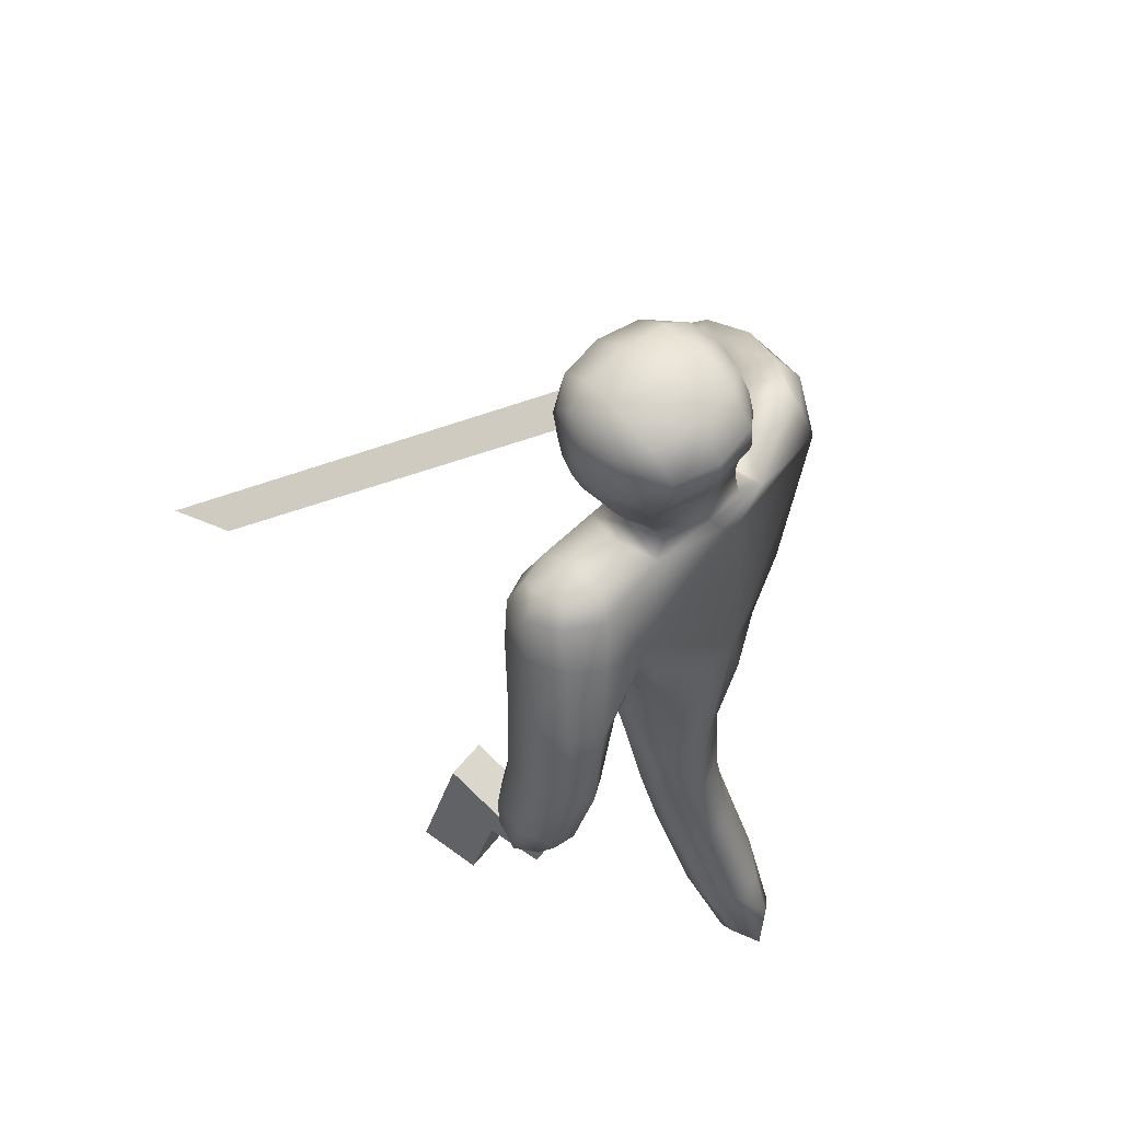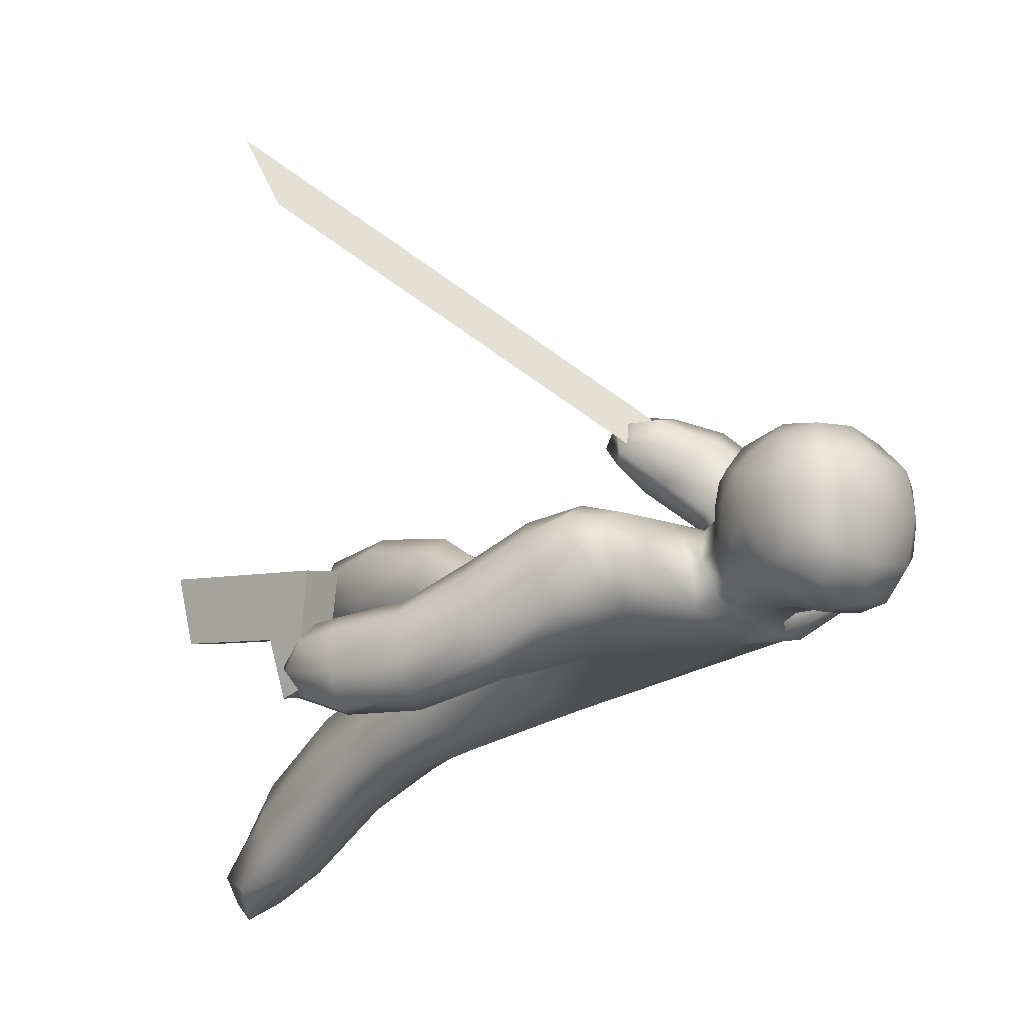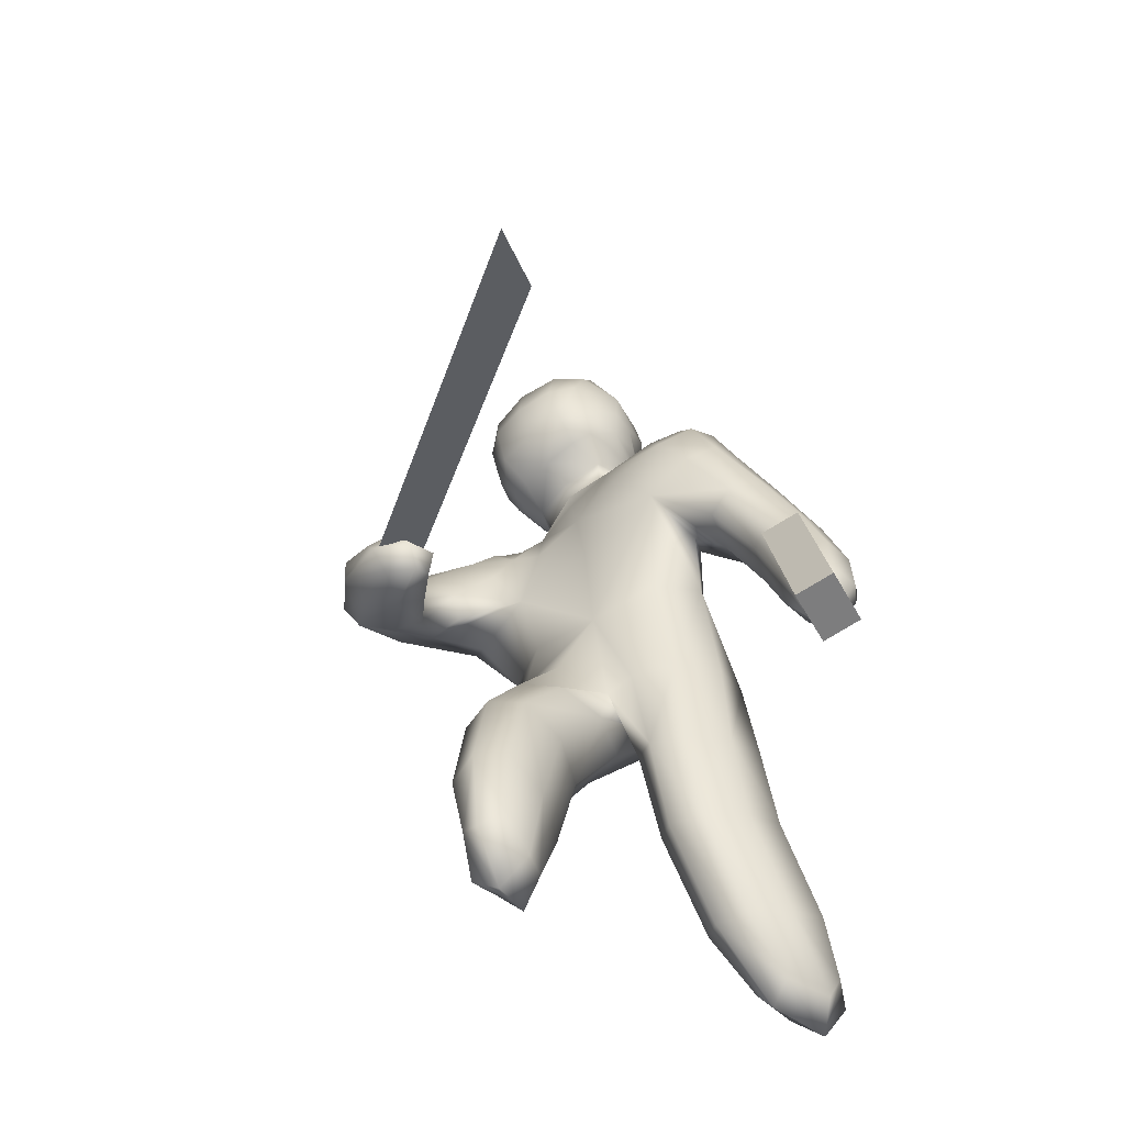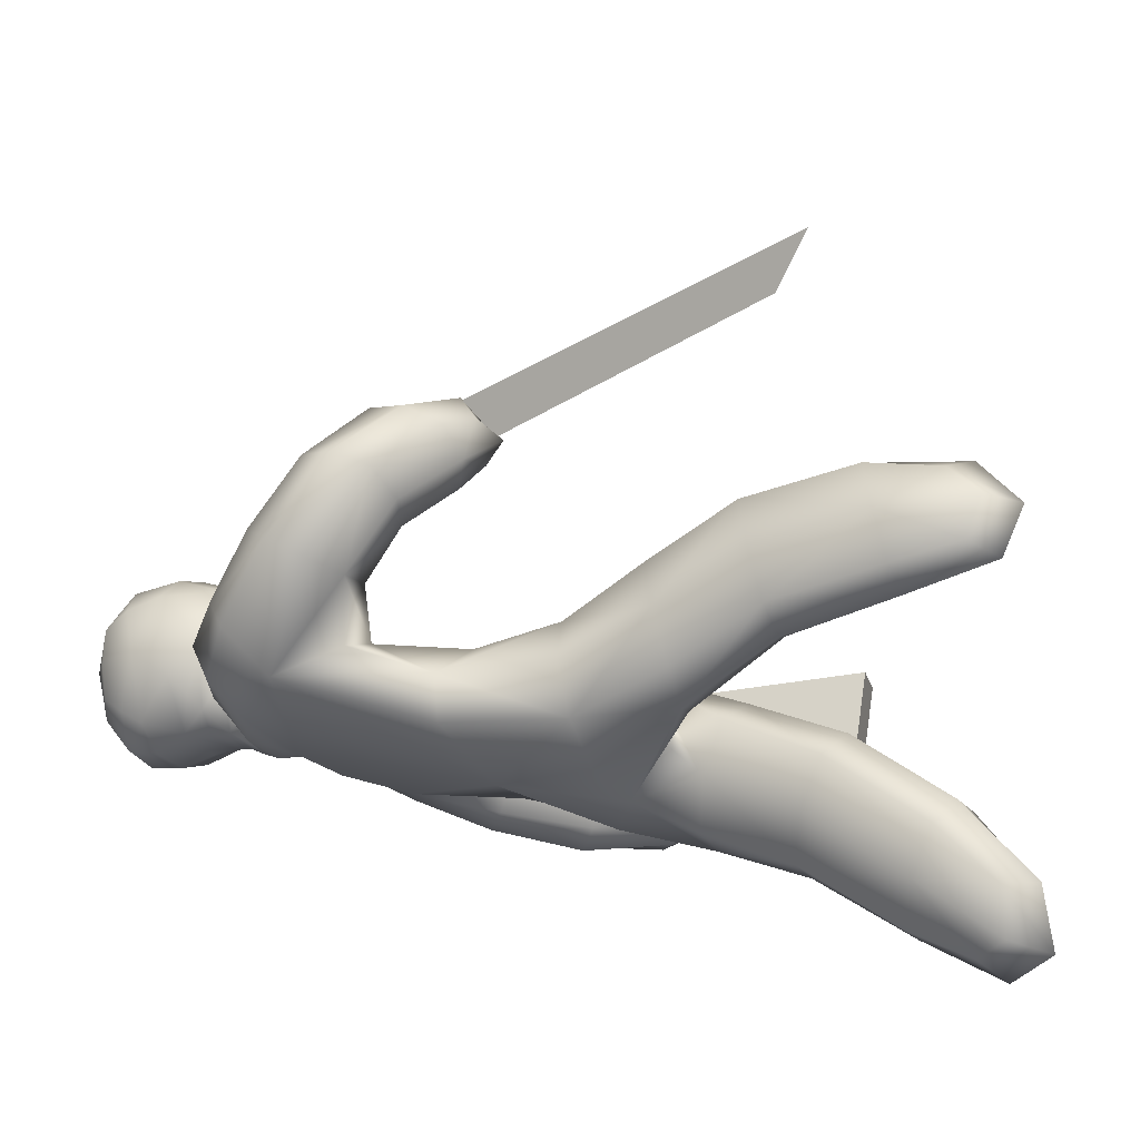
<metadata>
{"format":"obj","ext":"obj","renderer":"f3d","projection":"perspective","resolution":1024,"background":"white","views":[{"elev":67.3,"azim":137.0,"up":"+Y"},{"elev":-14.1,"azim":140.1,"up":"+Z"},{"elev":-57.6,"azim":38.3,"up":"+Y"},{"elev":-14.0,"azim":-63.5,"up":"+Z"}]}
</metadata>
<code>
o Cube.003
v 2.691 -1.673 5.282
v -1.399 0.2898 2.467
v 2.382 -1.706 5.707
v -1.708 0.2567 2.892
v 2.951 -1.979 6.099
f 2 4 3 1
f 3 5 1
o Cube.002
v 2.51 -1.293 0.0582
v 2.416 -0.8547 0.02018
v 2.385 -1.189 -0.5921
v 2.323 -0.7816 -0.471
v 2.982 -1.199 -0.01757
v 2.889 -0.7604 -0.05559
v 2.857 -1.095 -0.6679
v 2.795 -0.6873 -0.5468
v 2.589 -1.118 0.7703
v 2.487 -0.6424 0.7291
v 3.061 -1.023 0.6945
v 2.96 -0.5481 0.6533
v 2.765 -2.489 0.1619
v 3.237 -2.395 0.08615
v 2.895 -2.551 0.8946
v 3.367 -2.457 0.8189
f 7 9 8 6
f 9 13 12 8
f 13 11 10 12
f 11 7 15 17
f 6 8 12 10
f 11 13 9 7
f 17 15 14 16
f 7 6 14 15
f 10 11 17 16
f 16 14 20 21
f 18 19 21 20
f 10 16 21 19
f 14 6 18 20
f 6 10 19 18
o Cube
v -1.183 2.162 0.8952
v 1.109 0.3374 -0.02152
v -0.02086 -0.122 0.7155
v -1.548 0.2665 0.314
v -0.3176 0.23 -0.6125
v -0.7255 -2.005 -0.08212
v 0.304 -2.279 0.111
v -1.175 -4.163 1.551
v -1.205 -1.915 0.8286
v -0.113 -1.812 0.4752
v -0.5925 -1.722 1.386
v 0.1196 -3.974 -1.747
v 1.008 -2.116 -0.5503
v 0.02293 -1.904 -0.6123
v 0.7268 -1.741 -1.274
v -0.6744 -5.478 1.547
v -0.5866 -3.9 2.158
v -0.837 -4.316 0.7575
v -0.249 -4.054 1.365
v 0.6421 -5.198 -2.478
v 0.8233 -3.79 -2.25
v 0.2899 -4.422 -1.008
v 0.9936 -4.238 -1.511
v 0.3958 2.923 0.5236
v -0.06727 1.895 0.9744
v -0.5843 2.42 -0.1657
v 1.08 2.821 0.6249
v 1.863 2.612 0.5596
v 1.254 2.691 -0.08807
v 1.383 2.156 1.108
v 2.029 1.052 0.5943
v -1.86 2.633 0.9055
v -2.102 2.55 0.3586
v -1.719 1.216 1.409
v -1.328 2.741 0.4723
v -1.953 0.7921 2.682
v -2.221 0.9023 1.222
v -2.822 1.444 1.513
v -2.319 1.758 1.701
v 2.621 -0.4094 0.1628
v 1.849 1.429 -0.6888
v 2.354 1.533 -0.08242
v 1.524 0.9484 -0.01213
v -1.103 -0.03062 2.926
v -1.733 -0.1338 2.385
v -2.21 0.2856 2.868
v -1.476 0.3727 2.199
v 2.772 -1.298 -0.2365
v 2.473 -0.4336 -0.8888
v 2.936 -0.1249 -0.5155
v 2.157 -0.7181 -0.2105
v -0.8681 2.807 0.3354
v -0.2085 2.728 0.9284
v -0.2637 3.001 -0.06943
v -0.2344 4.073 -0.1227
v -0.2388 3.077 1.364
v -0.2187 3.407 0.03197
v 0.4223 3.226 1.292
v -0.985 3.345 0.3158
v -0.9366 3.124 0.5987
v -0.9017 3.133 1.215
v 0.4837 3.231 0.707
v 0.5325 3.456 0.4154
v 0.682 3.791 0.7468
v 0.5779 3.636 1.342
v -0.3135 3.847 1.89
v -0.3003 4.746 0.297
v -0.3525 4.744 1.41
v 0.5664 4.159 0.3047
v 0.5155 4.606 0.5836
v 0.4807 4.605 1.325
v 0.4275 4.002 1.642
v -1.181 3.663 0.6579
v -1.113 3.519 1.263
v -1.042 3.901 1.573
v -1.147 4.493 1.249
v -1.113 4.495 0.5069
v -1.076 4.046 0.2262
v 1.073 -0.9809 -0.3622
v -0.5533 -0.962 -0.5739
v 0.7808 0.4834 -0.564
v -0.4296 -0.9304 0.861
v 0.7982 0.04969 0.5575
v -1.273 -0.9311 0.3848
v -0.9375 0.1641 0.6618
v -1.469 0.2626 -0.1651
v 1.224 1.195 0.1893
v -0.6588 1.672 -0.2751
v 0.0131 1.093 0.9156
v -1.906 1.078 0.5988
v 0.2788 -1.21 0.3782
v 0.454 -0.7733 -1.026
v -0.006719 -1.398 -0.1981
v -0.8235 -3.067 0.487
v -0.6111 -2.658 1.936
v -1.215 -2.915 1.324
v -0.2193 -2.809 1.099
v -1.143 -2.056 0.2355
v -0.2747 -1.882 -0.03275
v -0.994 -1.747 1.333
v -0.2243 -1.767 1.071
v 0.9643 -3.168 -0.8464
v 0.2445 -3.344 -0.2849
v 0.7626 -2.728 -1.6
v 0.04277 -2.904 -1.038
v 0.7051 -2.306 -0.04705
v 0.008655 -2.117 -0.07704
v 1.064 -1.873 -1.069
v 0.2834 -1.743 -1.132
v -0.7819 -5.279 1.016
v -0.5856 -4.993 2.035
v -1.016 -5.177 1.596
v -0.3511 -5.094 1.455
v -0.959 -3.999 2.055
v -1.159 -4.299 0.9996
v -0.2769 -3.906 1.911
v -0.4525 -4.23 0.8655
v 0.9386 -5.018 -2.177
v 0.4269 -5.158 -1.82
v 0.8146 -4.692 -2.712
v 0.3029 -4.832 -2.355
v 0.02893 -4.241 -1.25
v 0.4288 -3.773 -2.185
v 1.084 -3.965 -2.004
v 0.6842 -4.445 -1.077
v 0.5773 2.798 0.5497
v -0.3629 2.767 -0.144
v -0.1713 2.4 0.9569
v -1.011 2.681 0.3353
v -1.612 2.394 0.02078
v -0.7974 1.942 0.8431
v 0.7463 1.98 1.119
v 0.5236 2.546 -0.2018
v 2.046 2.189 0.3166
v 1.607 2.817 0.6584
v 1.777 2.381 0.9263
v 1.677 2.748 0.1681
v 1.108 2.881 0.1995
v 1.171 2.562 0.9928
v 1.505 2.218 -0.3476
v 1.68 1.641 0.974
v -2.039 2.284 1.218
v -1.663 2.79 0.6833
v -2.152 2.694 0.702
v -1.459 2.434 0.9697
v -1.362 1.712 1.067
v -1.175 2.521 0.7463
v -1.638 2.769 0.2755
v -2.552 2.103 0.7587
v -2.246 0.3089 1.909
v -2.393 1.21 2.23
v -1.881 0.7457 1.82
v -2.758 0.7729 2.318
v -1.789 0.9252 1.228
v -1.923 1.564 1.616
v -2.677 1.093 1.335
v -2.69 1.738 1.666
v 1.88 0.1323 -0.2655
v 2.685 0.732 -0.4292
v 2.2 0.4897 -0.9299
v 2.364 0.3747 0.2351
v 2.313 1.322 0.3545
v 1.701 0.8766 0.5133
v 1.555 1.166 -0.5552
v 2.188 1.598 -0.5017
v -1.184 -0.2917 2.706
v -1.392 0.4104 2.95
v -1.038 0.1097 2.562
v -1.538 0.008941 3.094
v -1.622 0.7012 2.406
v -2.23 0.6515 2.883
v -2.007 -0.05862 2.685
v -1.514 0.02244 2.159
v 2.431 -1.297 -0.1124
v 3.001 -0.8606 -0.4238
v 2.665 -1.107 -0.6347
v 2.767 -1.05 0.09847
v 2.897 -0.2043 -0.06429
v 2.307 -0.6205 0.1269
v 2.203 -0.6674 -0.6242
v 2.781 -0.1938 -0.8905
v 0.4073 3.099 0.5686
v -0.2334 3.192 0.006388
v -0.218 2.935 1.02
v -0.8575 2.995 0.4354
v 0.2446 2.804 0.8791
v 0.2311 3.012 0.121
v -0.7447 2.921 -0.01045
v -0.6754 2.721 0.7282
v 0.4753 3.383 1.392
v -0.2192 3.688 -0.00647
v -0.2708 3.324 1.73
v -1.071 3.479 0.4897
v -0.7435 3.366 0.07667
v -0.6652 3.072 1.309
v 0.1871 3.133 1.363
v 0.3024 3.445 0.1541
v 0.607 3.596 0.5769
v -0.9823 3.282 1.319
v -0.9853 3.229 0.4663
v -0.9533 3.125 0.9119
v 0.4934 3.23 1.005
v 0.5254 3.342 0.5751
v 0.1844 4.732 1.404
v -0.2622 4.46 -0.09537
v -0.3473 4.401 1.799
v -0.832 4.66 0.334
v 0.2323 4.733 0.3841
v -0.8799 4.658 1.354
v 0.2997 4.118 0.000288
v -0.7787 4.044 -0.05167
v 0.141 3.904 1.841
v 0.6985 3.779 1.065
v -0.7649 3.842 1.798
v -0.3349 4.862 0.8627
v 0.5469 4.619 0.9772
v -1.182 4.501 0.8958
v -1.12 4.273 0.3538
v -1.154 3.844 0.4673
v -1.225 3.647 0.9744
v -1.077 3.664 1.409
v -1.147 4.236 1.432
v 0.4978 4.349 1.51
v 0.5093 3.773 1.484
v 0.6482 3.968 0.5536
v 0.5674 4.389 0.4335
v 1.014 -0.7834 -0.8866
v 0.7789 -1.184 0.1813
v -0.9673 -0.8361 0.8371
v -1.188 -1.034 -0.1882
v 0.9215 1.897 -0.3921
v 1.142 1.244 1.018
v -1.117 1.235 0.7864
v -2.317 1.667 0.2597
v -0.05491 -1.316 0.4122
v 0.03716 -1.1 -0.8215
v -0.9978 -2.743 1.842
v -1.184 -3.06 0.7501
v -0.2775 -2.674 1.668
v -0.4101 -2.971 0.5862
v 1.049 -2.896 -1.359
v 0.6494 -3.374 -0.3817
v -0.03091 -3.161 -0.5168
v 0.3468 -2.714 -1.512
v -0.8676 -4.793 1.943
v -1.016 -5.007 1.176
v -0.3716 -4.726 1.837
v -0.5091 -4.951 1.075
v 0.988 -4.608 -2.371
v 0.697 -4.958 -1.7
v 0.2204 -4.814 -1.829
v 0.5112 -4.469 -2.504
v 0.4205 2.844 0.02265
v 0.4776 2.527 1.002
v -0.8006 2.439 0.7549
v -1.058 2.724 -0.06892
v 1.872 2.315 -0.1051
v 1.993 1.933 0.7367
v 1.486 2.851 0.3342
v 1.543 2.606 0.8908
v -1.613 2.059 1.227
v -2.423 2.32 1.057
v -1.424 2.605 0.8138
v -1.836 2.788 0.5452
v -1.939 0.4277 1.724
v -2.59 0.4152 2.173
v -2.042 1.07 2.041
v -2.708 1.124 2.338
v 1.917 0.231 -0.7404
v 2.043 0.1835 0.1685
v 2.524 0.7196 -0.8281
v 2.644 0.5945 0.01054
v -1.181 -0.09408 2.466
v -1.541 -0.1652 2.862
v -1.298 0.4168 2.652
v -1.708 0.3596 3.026
v 2.421 -1.093 -0.461
v 2.496 -1.049 0.08179
v 2.845 -0.7545 -0.6839
v 2.926 -0.7364 -0.1077
v 0.3136 3.226 0.2039
v 0.2904 3.029 0.9585
v -0.729 2.95 0.8652
v -0.7734 3.137 0.09234
v 0.4137 3.729 0.1768
v 0.2115 3.378 1.69
v -0.7494 3.312 1.643
v -0.861 3.64 0.1104
v 0.6207 3.459 0.9889
v -1.104 3.339 0.8992
v 0.2638 4.465 0.05196
v 0.1665 4.409 1.741
v -0.8496 4.339 1.693
v -0.7954 4.392 0.001799
v 0.2255 4.825 0.9073
v -0.8867 4.748 0.855
v 0.7113 4.194 1.051
v -1.293 4.057 0.9569
f 22 167 254 152
f 22 152 276 168
f 22 168 284 166
f 22 166 282 167
f 23 100 248 102
f 23 102 252 108
f 23 108 253 104
f 23 104 249 100
f 24 112 249 104
f 24 104 253 110
f 24 110 254 106
f 24 106 250 103
f 24 103 256 112
f 25 105 250 106
f 25 106 254 111
f 25 111 255 107
f 25 107 251 105
f 26 109 252 102
f 26 102 248 113
f 26 113 257 101
f 26 101 251 107
f 26 107 255 109
f 27 119 251 101
f 27 101 257 120
f 27 120 261 115
f 27 115 259 119
f 28 127 249 112
f 28 112 256 128
f 28 128 264 124
f 28 124 263 127
f 29 135 258 117
f 29 117 259 136
f 29 136 267 133
f 29 133 266 135
f 30 121 250 105
f 30 105 251 119
f 30 119 259 117
f 30 117 258 121
f 31 120 257 114
f 31 114 256 122
f 31 122 260 118
f 31 118 261 120
f 32 122 256 103
f 32 103 250 121
f 32 121 258 116
f 32 116 260 122
f 33 143 264 126
f 33 126 265 144
f 33 144 273 142
f 33 142 272 143
f 34 129 248 100
f 34 100 249 127
f 34 127 263 123
f 34 123 262 129
f 35 128 256 114
f 35 114 257 130
f 35 130 265 126
f 35 126 264 128
f 36 130 257 113
f 36 113 248 129
f 36 129 262 125
f 36 125 265 130
f 37 133 267 131
f 37 131 269 134
f 37 134 268 132
f 37 132 266 133
f 38 137 260 116
f 38 116 258 135
f 38 135 266 132
f 38 132 268 137
f 39 136 259 115
f 39 115 261 138
f 39 138 269 131
f 39 131 267 136
f 40 138 261 118
f 40 118 260 137
f 40 137 268 134
f 40 134 269 138
f 41 141 270 139
f 41 139 271 140
f 41 140 272 142
f 41 142 273 141
f 42 144 265 125
f 42 125 262 145
f 42 145 270 141
f 42 141 273 144
f 43 146 263 124
f 43 124 264 143
f 43 143 272 140
f 43 140 271 146
f 44 145 262 123
f 44 123 263 146
f 44 146 271 139
f 44 139 270 145
f 45 207 275 147
f 45 147 274 208
f 45 208 302 203
f 45 203 303 207
f 46 152 254 110
f 46 110 253 153
f 46 153 275 149
f 46 149 276 152
f 47 154 252 109
f 47 109 255 151
f 47 151 277 148
f 47 148 274 154
f 48 159 274 147
f 48 147 275 160
f 48 160 281 156
f 48 156 280 159
f 49 157 279 155
f 49 155 278 158
f 49 158 280 156
f 49 156 281 157
f 50 161 252 154
f 50 154 274 159
f 50 159 280 158
f 50 158 278 161
f 51 160 275 153
f 51 153 253 162
f 51 162 279 157
f 51 157 281 160
f 52 183 279 162
f 52 162 253 184
f 52 184 291 182
f 52 182 293 183
f 53 165 283 163
f 53 163 282 166
f 53 166 284 164
f 53 164 285 165
f 54 169 277 151
f 54 151 255 170
f 54 170 283 165
f 54 165 285 169
f 55 175 254 167
f 55 167 282 176
f 55 176 288 173
f 55 173 286 175
f 56 168 276 150
f 56 150 277 169
f 56 169 285 164
f 56 164 284 168
f 57 191 288 172
f 57 172 289 192
f 57 192 297 188
f 57 188 296 191
f 58 177 255 111
f 58 111 254 175
f 58 175 286 171
f 58 171 287 177
f 59 178 283 170
f 59 170 255 177
f 59 177 287 174
f 59 174 289 178
f 60 176 282 163
f 60 163 283 178
f 60 178 289 172
f 60 172 288 176
f 61 199 293 182
f 61 182 291 200
f 61 200 299 198
f 61 198 301 199
f 62 185 252 161
f 62 161 278 186
f 62 186 292 181
f 62 181 290 185
f 63 186 278 155
f 63 155 279 183
f 63 183 293 180
f 63 180 292 186
f 64 184 253 108
f 64 108 252 185
f 64 185 290 179
f 64 179 291 184
f 65 190 295 187
f 65 187 294 189
f 65 189 296 188
f 65 188 297 190
f 66 193 287 171
f 66 171 286 194
f 66 194 294 187
f 66 187 295 193
f 67 192 289 174
f 67 174 287 193
f 67 193 295 190
f 67 190 297 192
f 68 194 286 173
f 68 173 288 191
f 68 191 296 189
f 68 189 294 194
f 69 198 299 195
f 69 195 298 197
f 69 197 300 196
f 69 196 301 198
f 70 201 290 181
f 70 181 292 202
f 70 202 300 197
f 70 197 298 201
f 71 202 292 180
f 71 180 293 199
f 71 199 301 196
f 71 196 300 202
f 72 200 291 179
f 72 179 290 201
f 72 201 298 195
f 72 195 299 200
f 73 209 277 150
f 73 150 276 210
f 73 210 304 206
f 73 206 305 209
f 74 210 276 149
f 74 149 275 207
f 74 207 303 205
f 74 205 304 210
f 75 208 274 148
f 75 148 277 209
f 75 209 305 204
f 75 204 302 208
f 76 231 306 212
f 76 212 309 232
f 76 232 315 226
f 76 226 312 231
f 77 216 304 205
f 77 205 303 217
f 77 217 307 213
f 77 213 308 216
f 78 218 302 204
f 78 204 305 215
f 78 215 309 212
f 78 212 306 218
f 79 223 310 211
f 79 211 307 217
f 79 217 303 223
f 80 221 311 214
f 80 214 309 215
f 80 215 305 221
f 81 221 305 206
f 81 206 304 222
f 81 222 311 221
f 82 216 308 220
f 82 220 311 222
f 82 222 304 216
f 83 223 303 203
f 83 203 302 224
f 83 224 310 223
f 84 224 302 218
f 84 218 306 219
f 84 219 310 224
f 85 234 310 219
f 85 219 306 246
f 85 246 318 234
f 86 245 307 211
f 86 211 310 234
f 86 234 318 245
f 87 235 308 213
f 87 213 307 233
f 87 233 313 227
f 87 227 314 235
f 88 226 315 228
f 88 228 317 236
f 88 236 316 229
f 88 229 312 226
f 89 225 316 236
f 89 236 317 230
f 89 230 314 227
f 89 227 313 225
f 90 246 306 231
f 90 231 312 247
f 90 247 318 246
f 91 237 318 247
f 91 247 312 229
f 91 229 316 237
f 92 244 318 237
f 92 237 316 225
f 92 225 313 244
f 93 245 318 244
f 93 244 313 233
f 93 233 307 245
f 94 240 309 214
f 94 214 311 241
f 94 241 319 240
f 95 241 311 220
f 95 220 308 242
f 95 242 319 241
f 96 243 319 242
f 96 242 308 235
f 96 235 314 243
f 97 238 319 243
f 97 243 314 230
f 97 230 317 238
f 98 239 319 238
f 98 238 317 228
f 98 228 315 239
f 99 239 315 232
f 99 232 309 240
f 99 240 319 239

</code>
